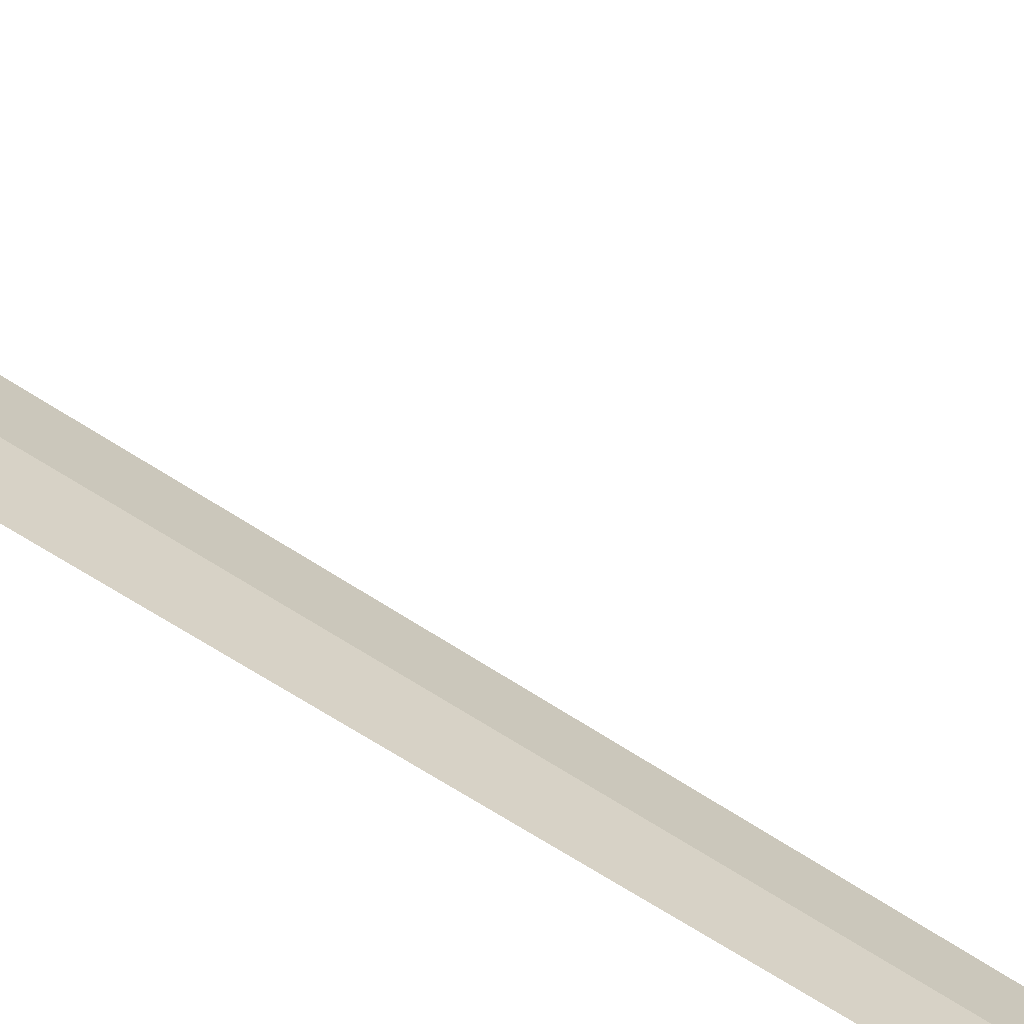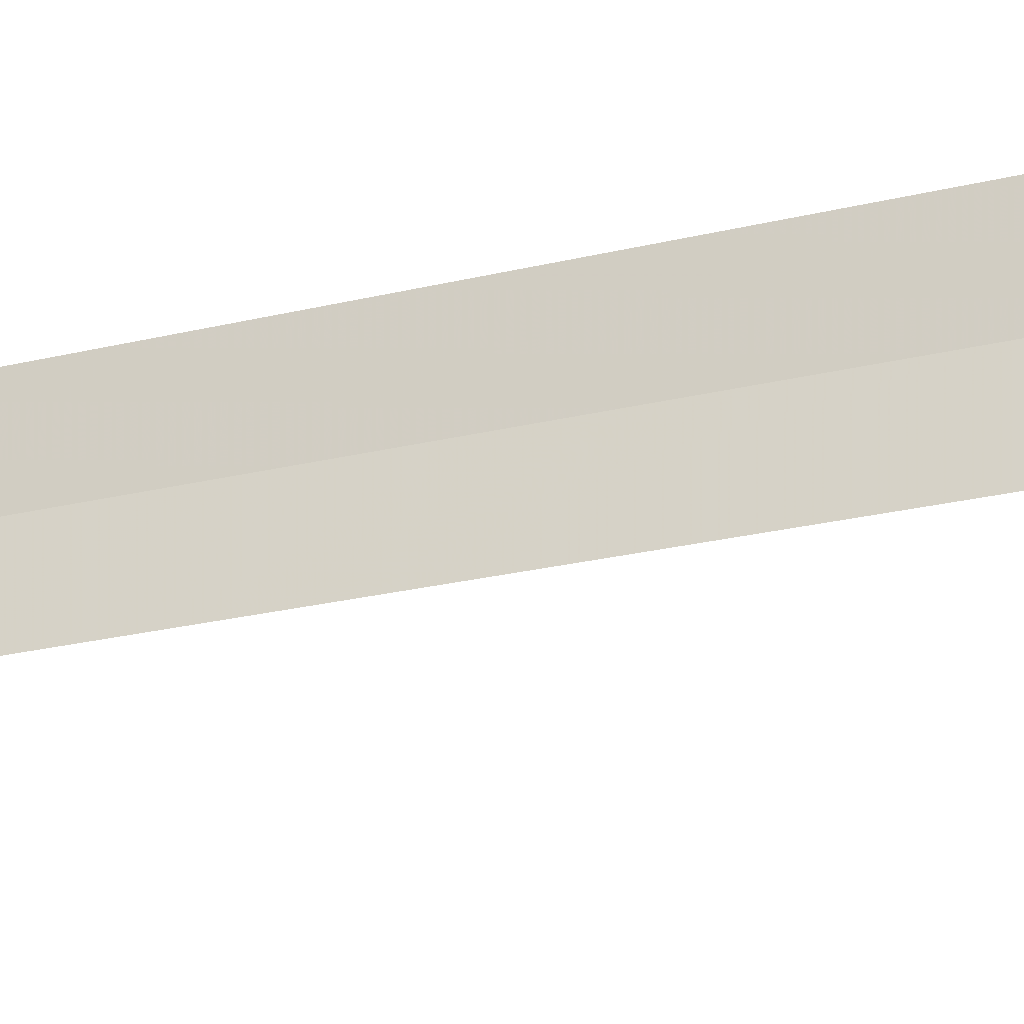
<metadata>
{"format":"obj","ext":"obj","renderer":"f3d","projection":"perspective","resolution":1024,"background":"white","views":[{"elev":-75.2,"azim":-121.5,"up":"+Y"},{"elev":-23.3,"azim":113.7,"up":"+Y"}]}
</metadata>
<code>
v 46.69 196.6 1
v 46.66 197 1
v 46.16 196.9 0
v 46.2 196.4 0
v 46.76 196.2 1
v 46.69 196.6 30
f 1 3 2
f 1 5 4
f 1 4 3
f 1 6 5
f 1 2 6

</code>
